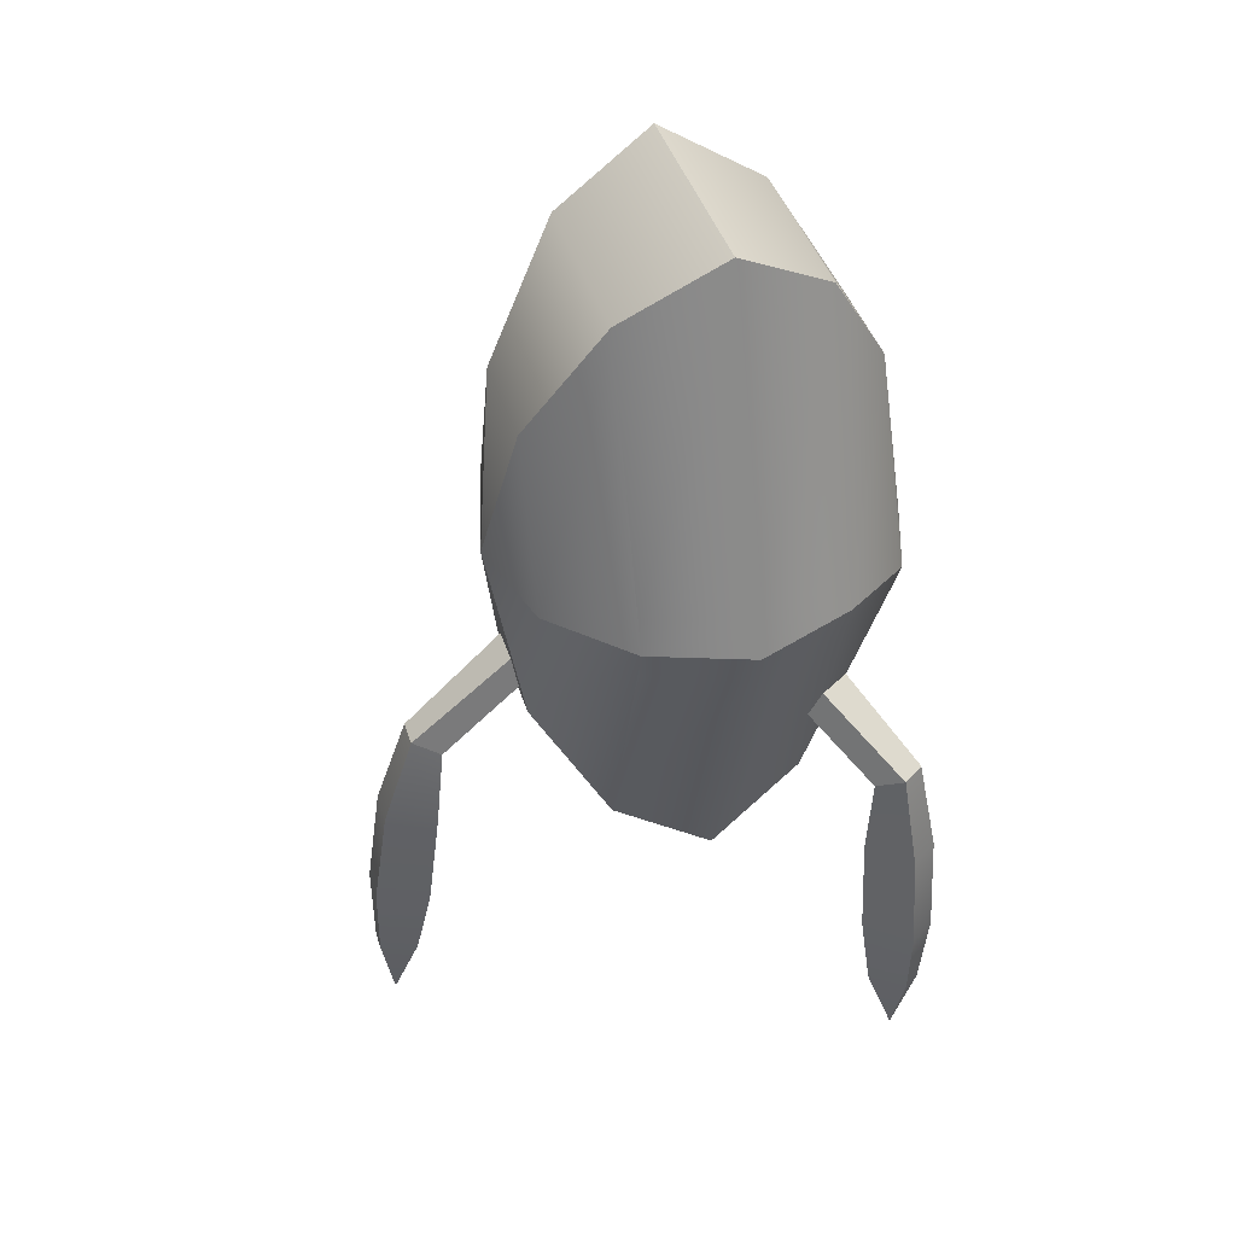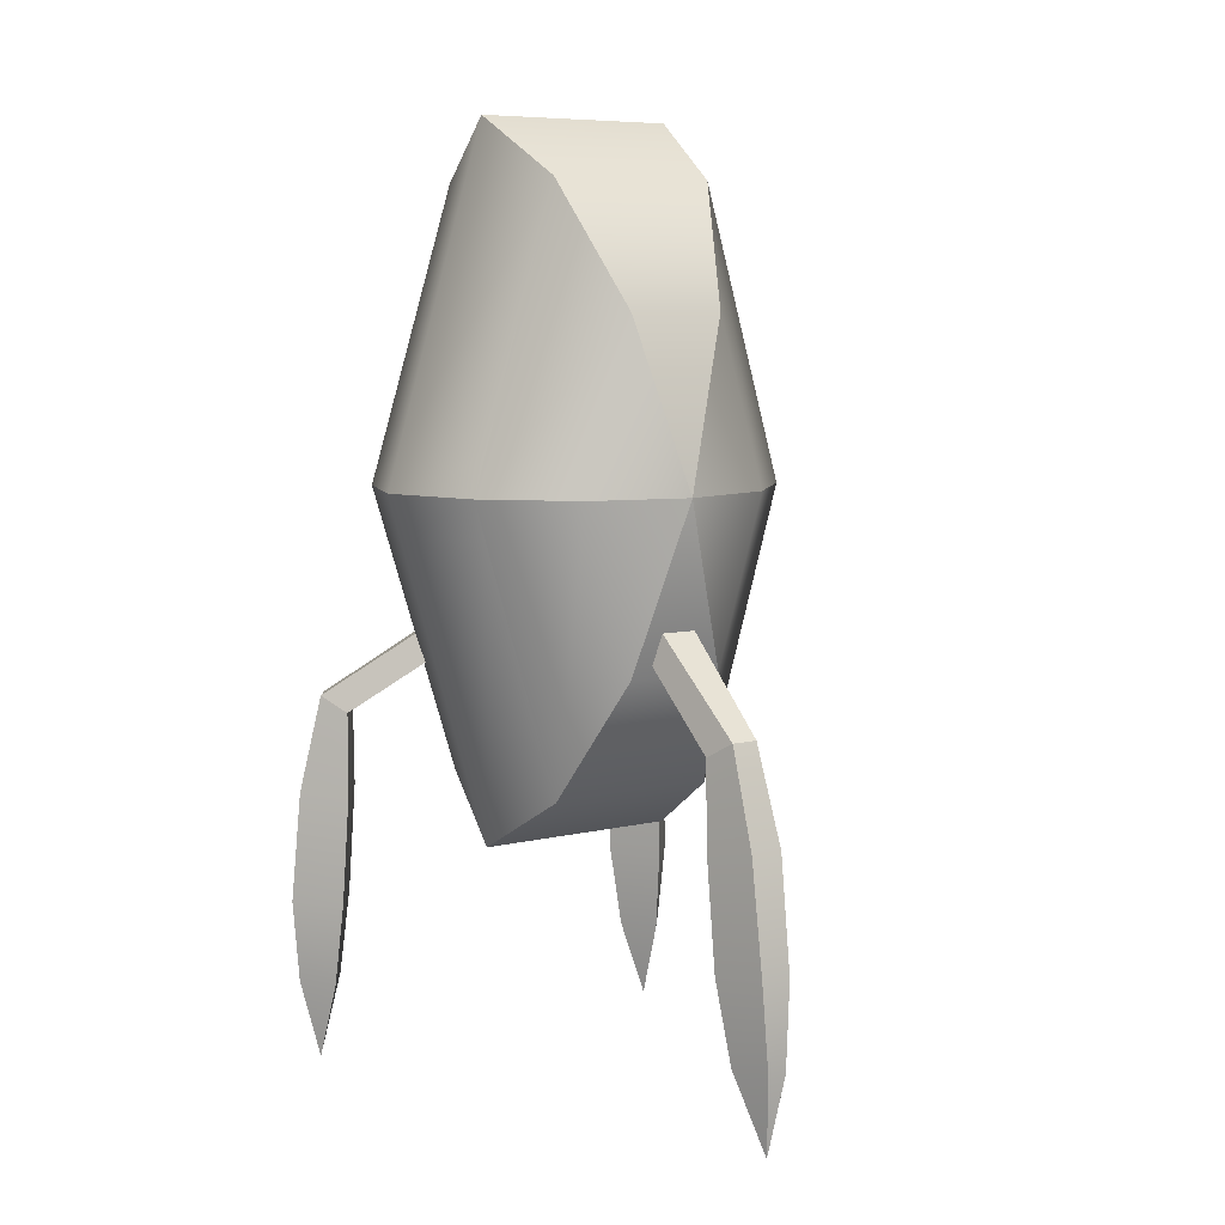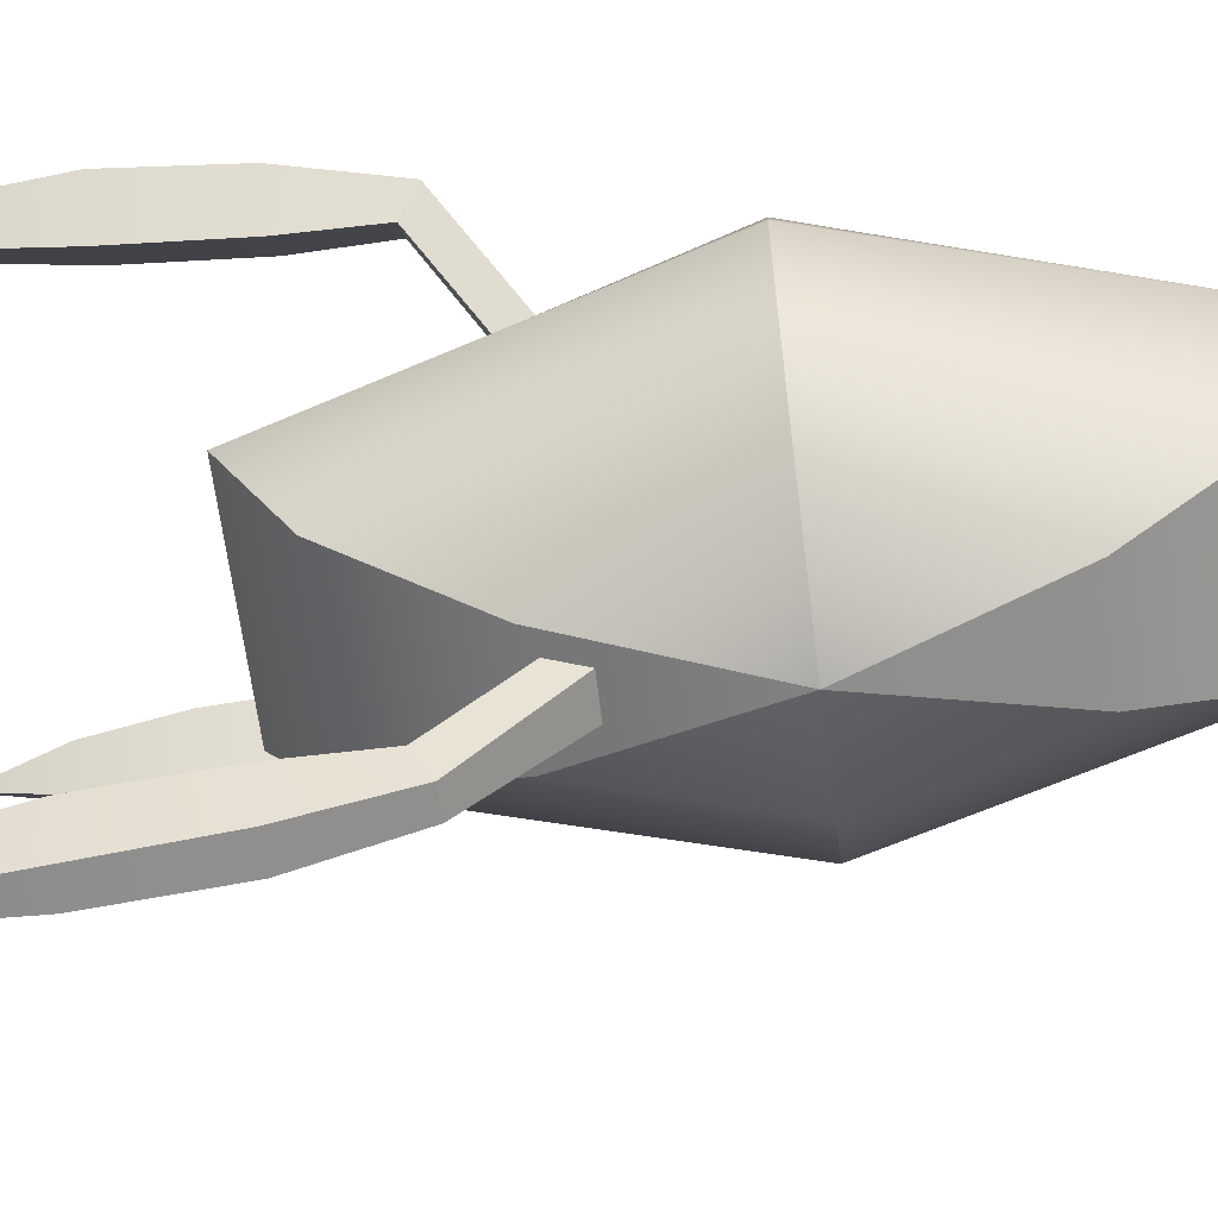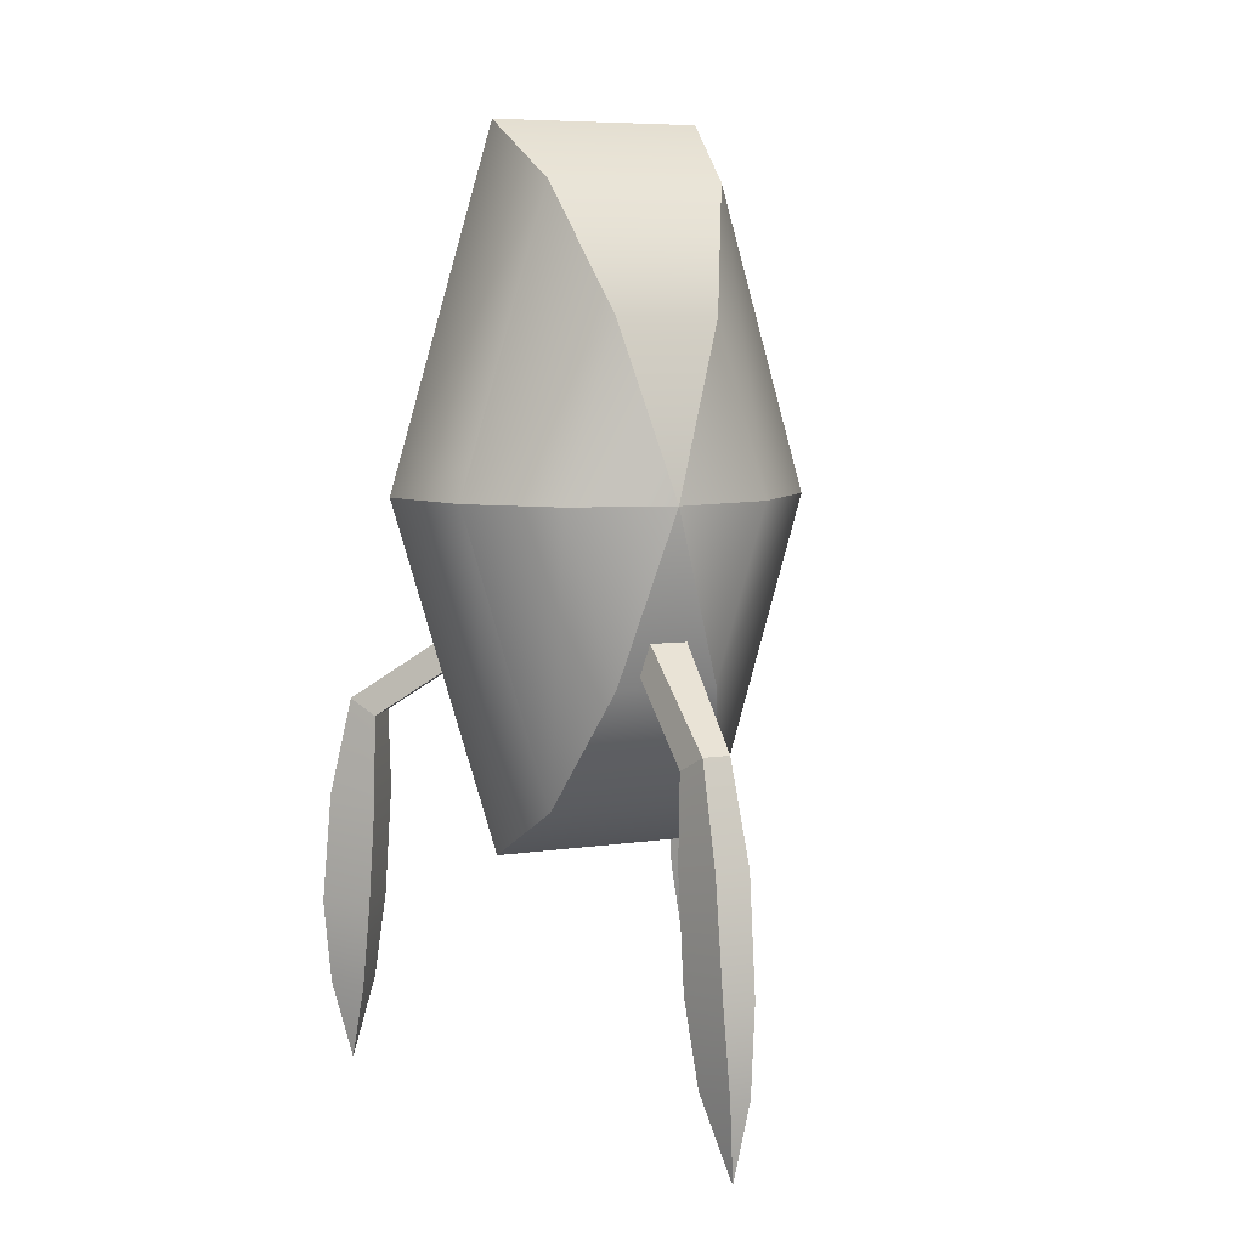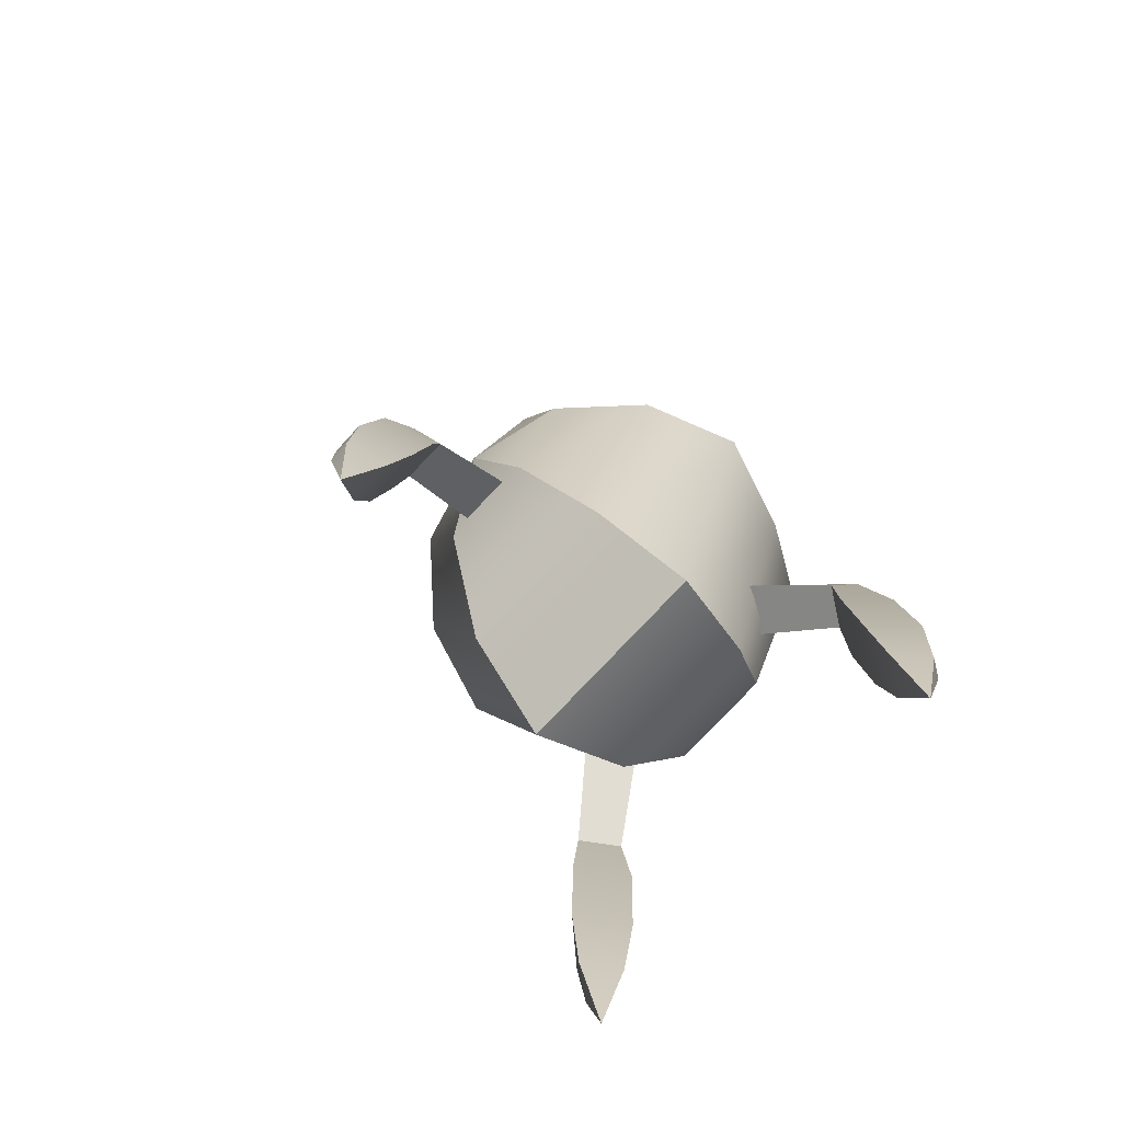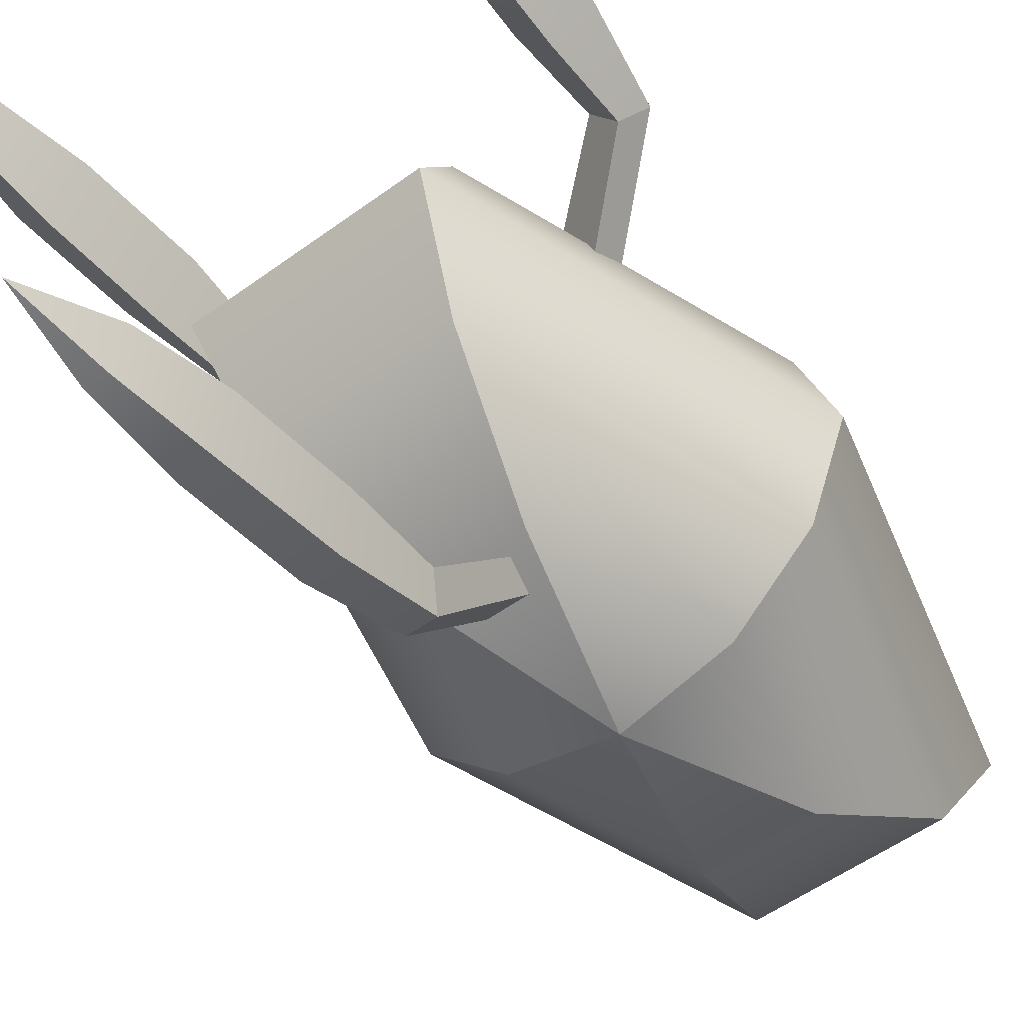
<metadata>
{"format":"obj","ext":"obj","renderer":"f3d","projection":"perspective","resolution":1024,"background":"white","views":[{"elev":43.5,"azim":-107.4,"up":"+Y"},{"elev":7.7,"azim":146.1,"up":"+Y"},{"elev":-63.3,"azim":97.2,"up":"+Z"},{"elev":7.4,"azim":157.1,"up":"+Y"},{"elev":-77.7,"azim":-133.2,"up":"+Y"},{"elev":-51.9,"azim":38.6,"up":"+Z"}]}
</metadata>
<code>
o Sphere
v -0.5168 3.059 -0.8786
v -0.8951 3.059 -0.5073
v -1.078 3.059 -0
v -0.8951 3.059 0.5073
v -0.6909 3.059 0.8392
v -0 3.059 -1.015
v -0.2584 2.188 -0.8786
v -0.4475 1.551 -0.5073
v -0.5391 1.243 -0
v -0.4273 1.551 0.5073
v -0.2787 2.114 0.8392
v 0.2584 2.188 -0.8786
v 0.4475 1.551 -0.5073
v 0.5391 1.243 -0
v 0.4273 1.551 0.5073
v 0.2787 2.114 0.8392
v 0.5168 3.059 -0.8786
v 0.8951 3.059 -0.5073
v 1.078 3.059 -0
v 0.8951 3.059 0.5073
v 0.6909 3.059 0.8392
v 0.2584 3.93 -0.8786
v 0.4475 4.567 -0.5073
v 0.5391 4.875 -0
v 0.4273 4.567 0.5073
v 0.2787 4.004 0.8392
v -0.2584 3.93 -0.8786
v -0.4475 4.567 -0.5073
v -0.5391 4.875 -0
v -0.4273 4.567 0.5073
v -0.2787 4.004 0.8392
v 0.3368 3.059 0.9676
v 0.1684 3.351 0.9676
v -0.1684 3.351 0.9676
v -0.3368 3.059 0.9676
v -0.1684 2.767 0.9676
v 0.1684 2.767 0.9676
v 0.2155 3.059 0.9676
v 0.1078 3.246 0.9676
v -0.1078 3.246 0.9676
v -0.2155 3.059 0.9676
v -0.1078 2.872 0.9676
v 0.1078 2.872 0.9676
v 0.1588 3.059 0.918
v 0.07938 3.196 0.918
v -0.07938 3.196 0.918
v -0.1588 3.059 0.918
v -0.07938 2.922 0.918
v 0.07938 2.922 0.918
v 0.8366 2.871 0.5073
v 1.011 2.832 -0
v 0.8391 2.871 -0.5073
v 0.8434 3.233 -0.5073
v 0.8411 3.233 0.5073
v 1.016 3.269 -0
v -0.837 2.872 0.5073
v -1.011 2.834 -0
v -0.8395 2.872 -0.5073
v -0.8413 3.232 0.5073
v -1.016 3.268 -0
v -0.8436 3.232 -0.5073
v 0.4796 2.14 0.6663
v 0.8266 1.871 0.8806
v 0.5063 2.315 0.6352
v 0.971 1.955 0.9238
v 0.6345 2.14 0.4416
v 0.9582 1.871 0.6898
v 0.615 2.315 0.4775
v 1.05 1.955 0.8093
v 1.15 0.4225 0.9069
v 1.025 0.4228 0.7412
v 1.094 0.4225 0.9913
v 0.9052 0.4227 0.9212
v 1.042 0 0.8921
v 1.152 1.442 0.8631
v 0.9732 1.447 0.6618
v 1.058 1.442 1.004
v 0.8031 1.447 0.918
v 1.193 0.8641 0.8918
v 1.004 0.8665 0.6807
v 1.105 0.8641 1.024
v 0.8374 0.8664 0.932
v -0.4796 2.14 0.6663
v -0.8266 1.871 0.8806
v -0.5063 2.315 0.6352
v -0.971 1.955 0.9238
v -0.6345 2.14 0.4416
v -0.9582 1.871 0.6898
v -0.615 2.315 0.4775
v -1.05 1.955 0.8093
v -1.15 0.4225 0.9069
v -1.025 0.4228 0.7412
v -1.094 0.4225 0.9913
v -0.9052 0.4227 0.9212
v -1.042 0 0.8921
v -1.152 1.442 0.8631
v -0.9732 1.447 0.6618
v -1.058 1.442 1.004
v -0.8031 1.447 0.918
v -1.193 0.8641 0.8918
v -1.004 0.8665 0.6807
v -1.105 0.8641 1.024
v -0.8374 0.8664 0.932
v -0.1308 2.253 -0.884
v -0.1142 1.871 -1.292
v -0.09016 2.428 -0.8888
v -0.06926 1.955 -1.435
v 0.1421 2.252 -0.8866
v 0.1175 1.871 -1.294
v 0.1014 2.428 -0.8906
v 0.06982 1.955 -1.437
v 0.0452 0.4225 -1.696
v 0.1122 0.4228 -1.499
v -0.05614 0.4225 -1.697
v -0.1039 0.4227 -1.501
v -0.002953 0 -1.627
v 0.08215 1.461 -1.606
v 0.1491 1.429 -1.347
v -0.0874 1.461 -1.607
v -0.1584 1.429 -1.349
v 0.08156 0.8766 -1.692
v 0.1508 0.8538 -1.418
v -0.07741 0.8767 -1.693
v -0.1508 0.8539 -1.42
f 62 63 65 64
f 66 68 69 67
f 63 62 66 67
f 64 65 69 68
f 62 64 68 66
f 83 85 86 84
f 87 88 90 89
f 84 88 87 83
f 85 89 90 86
f 83 87 89 85
f 104 106 107 105
f 108 109 111 110
f 105 109 108 104
f 106 110 111 107
f 104 108 110 106
f 1 6 7
f 56 57 9 10
f 2 1 7 8 58
f 5 4 56 10 11
f 57 58 8 9
f 10 9 14 15
f 8 7 12 13
f 11 10 15 16
f 9 8 13 14
f 7 6 12
f 13 12 17 18 52
f 16 15 50 20 21
f 12 6 17
f 18 17 22 23 53
f 21 20 54 25 26
f 55 53 23 24
f 17 6 22
f 54 55 24 25
f 26 25 30 31
f 24 23 28 29
f 22 6 27
f 25 24 29 30
f 23 22 27 28
f 31 30 59 4 5
f 27 6 1
f 28 27 1 2 61
f 31 5 35 34
f 26 31 34 33
f 21 26 33 32
f 16 21 32 37
f 11 16 37 36
f 5 11 36 35
f 14 13 52 51
f 15 14 51 50
f 30 29 60 59
f 29 28 61 60
f 50 51 19 20
f 51 52 18 19
f 60 61 2 3
f 59 60 3 4
f 36 37 43 42
f 34 35 41 40
f 32 33 39 38
f 37 32 38 43
f 35 36 42 41
f 33 34 40 39
f 43 38 44 49
f 41 42 48 47
f 39 40 46 45
f 42 43 49 48
f 40 41 47 46
f 38 39 45 44
f 20 19 55 54
f 19 18 53 55
f 3 2 58 57
f 4 3 57 56
f 79 70 71 80
f 81 82 73 72
f 75 69 65 77
f 80 71 73 82
f 71 70 74
f 73 71 74
f 70 72 74
f 72 73 74
f 67 76 78 63
f 79 75 77 81
f 65 63 78 77
f 69 75 76 67
f 70 79 81 72
f 76 80 82 78
f 77 78 82 81
f 75 79 80 76
f 100 101 92 91
f 102 93 94 103
f 96 98 86 90
f 101 103 94 92
f 92 95 91
f 94 95 92
f 91 95 93
f 93 95 94
f 88 84 99 97
f 100 102 98 96
f 86 98 99 84
f 90 88 97 96
f 91 93 102 100
f 97 99 103 101
f 98 102 103 99
f 96 97 101 100
f 121 122 113 112
f 123 114 115 124
f 117 119 107 111
f 122 124 115 113
f 113 116 112
f 115 116 113
f 112 116 114
f 114 116 115
f 109 105 120 118
f 121 123 119 117
f 107 119 120 105
f 111 109 118 117
f 112 114 123 121
f 118 120 124 122
f 119 123 124 120
f 117 118 122 121
f 45 46 47 48 49 44

</code>
